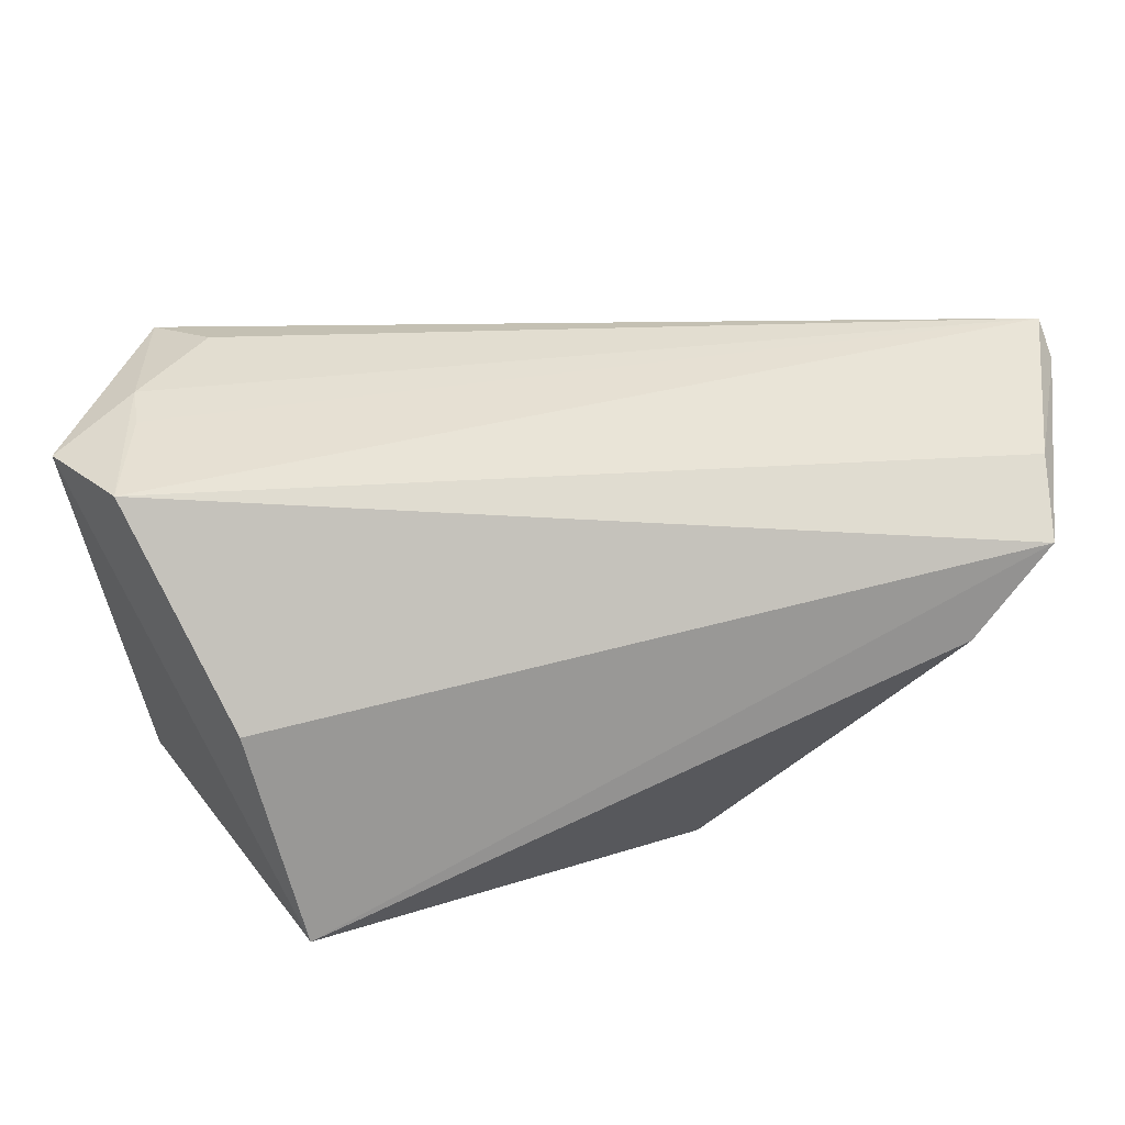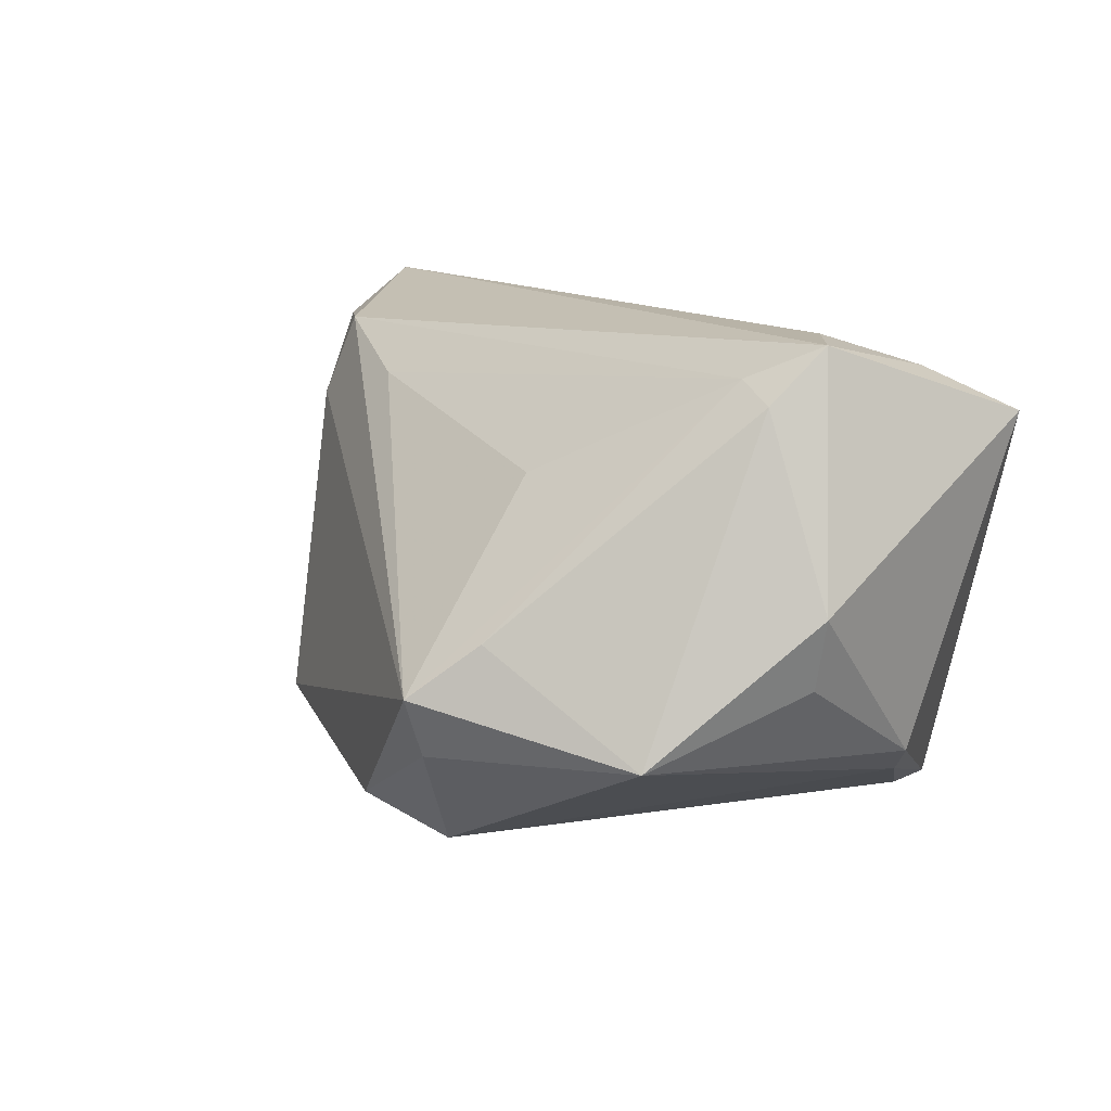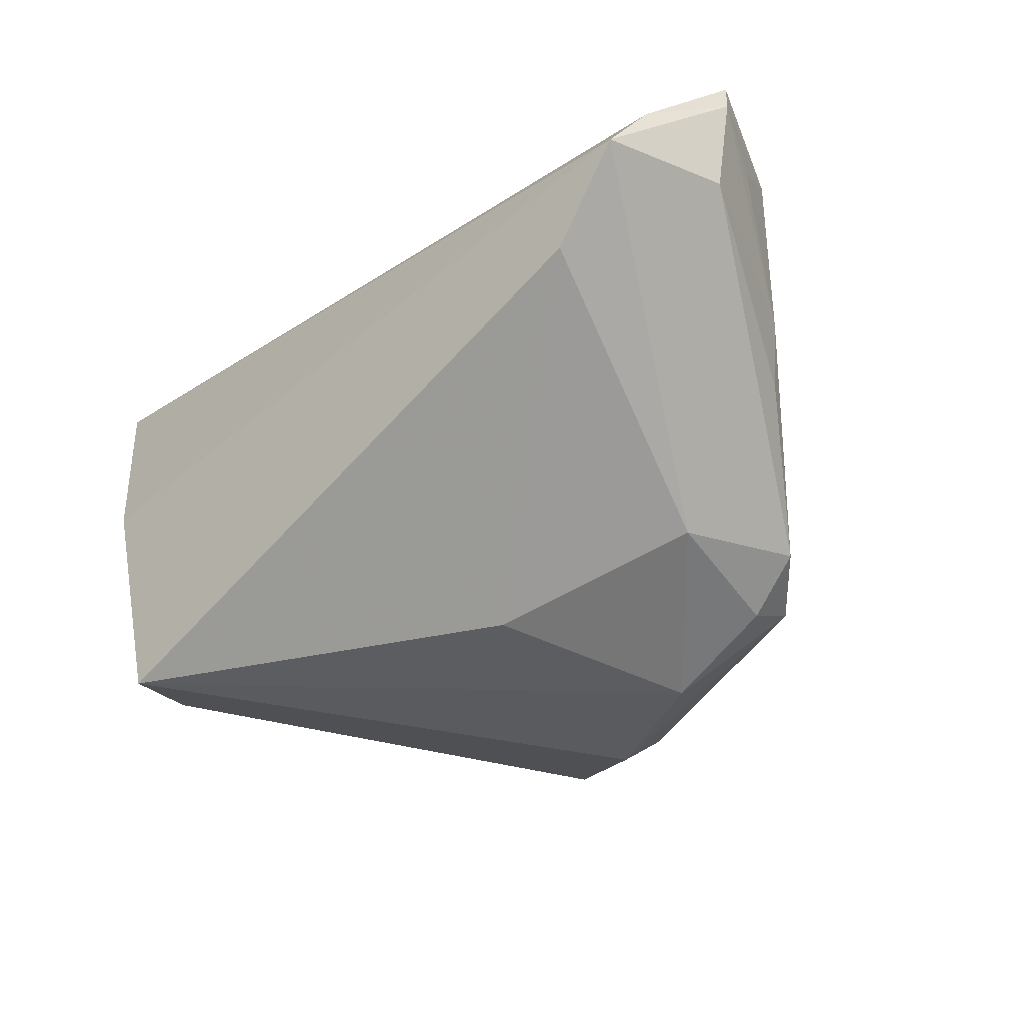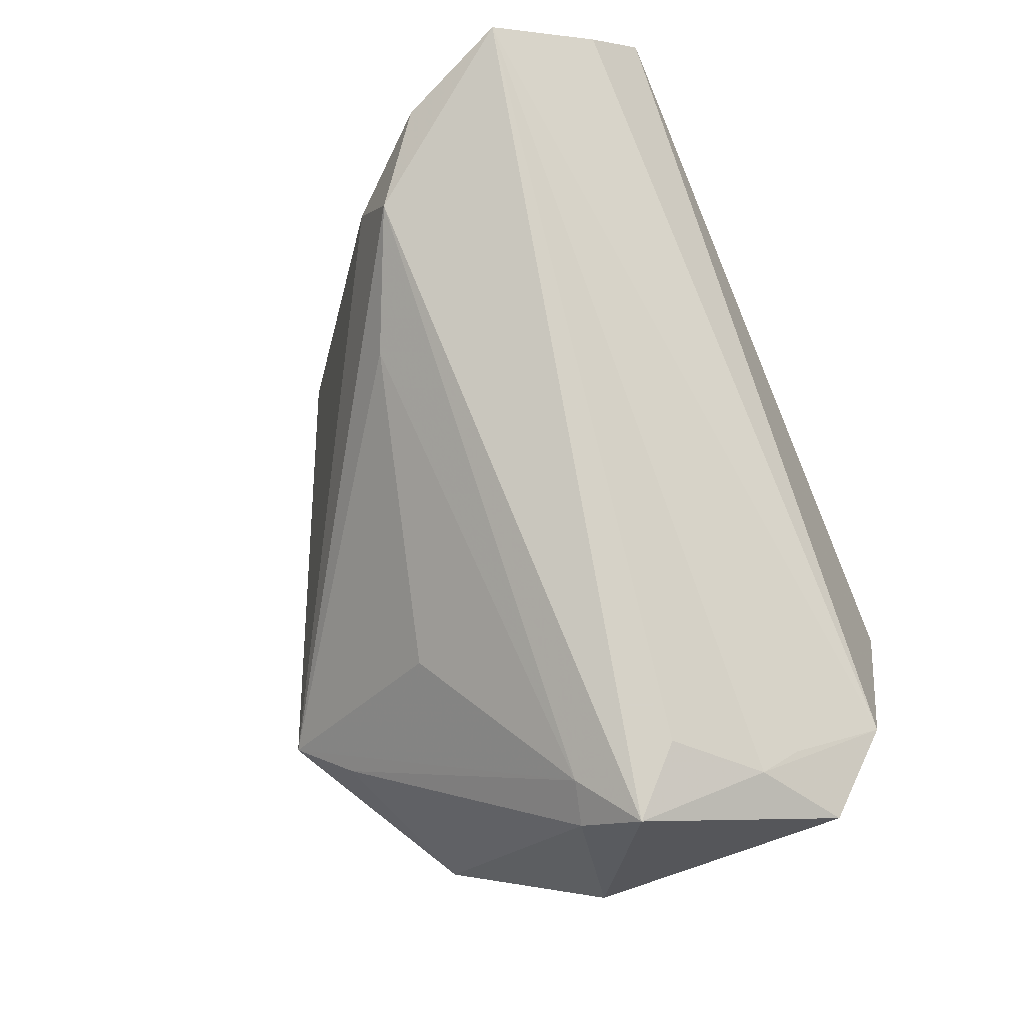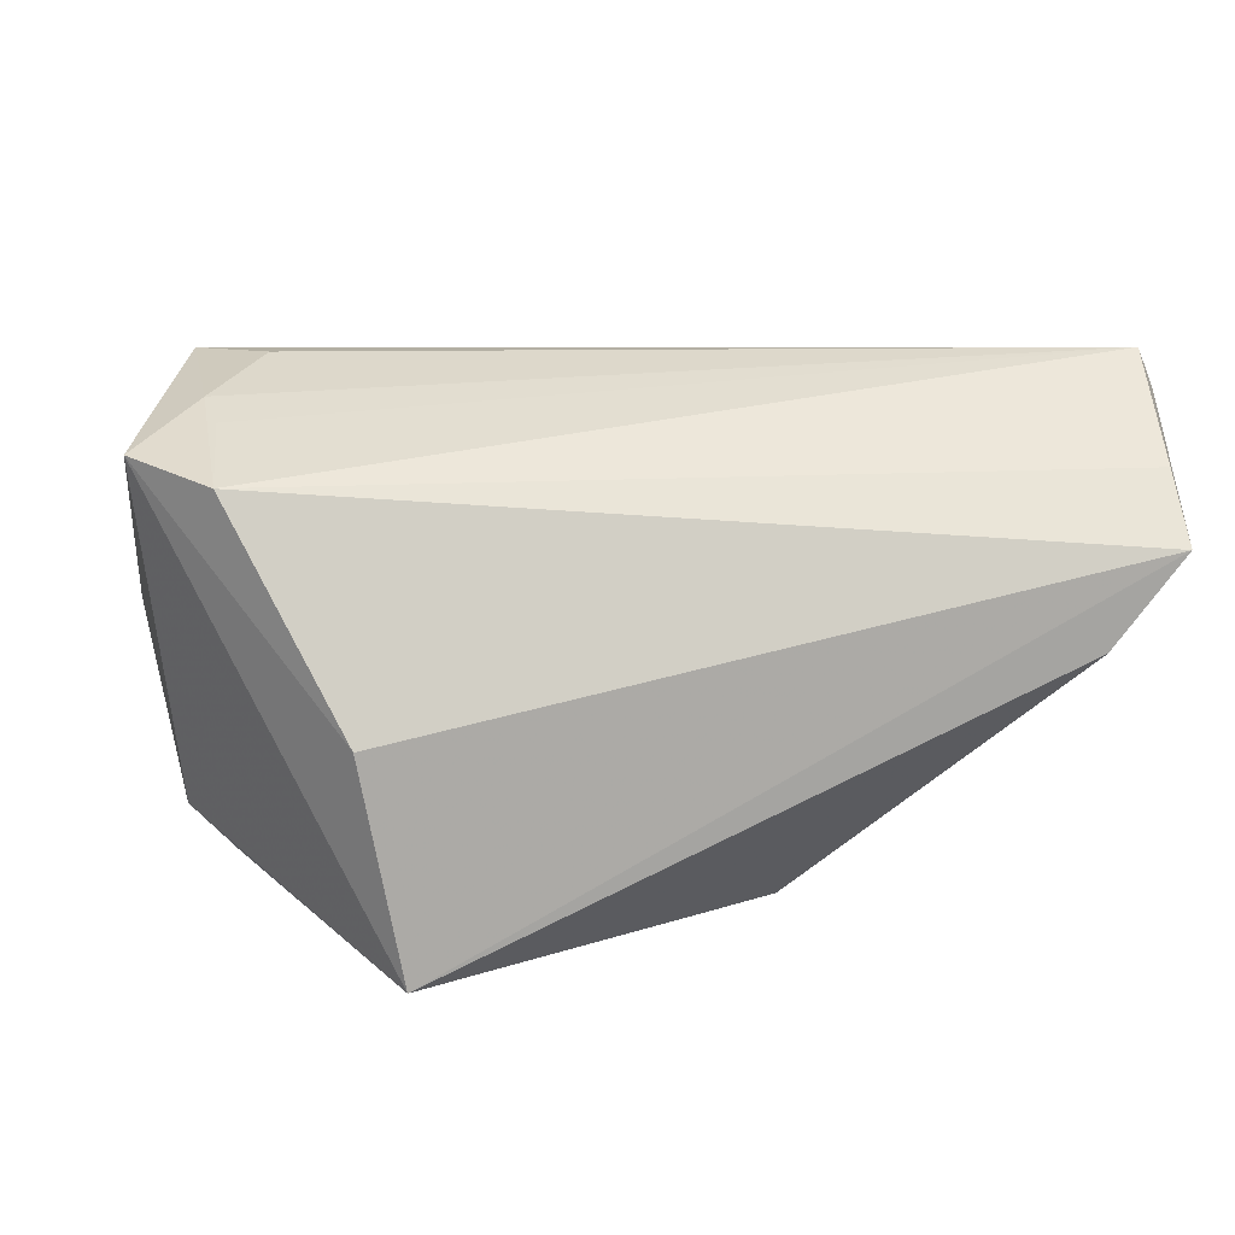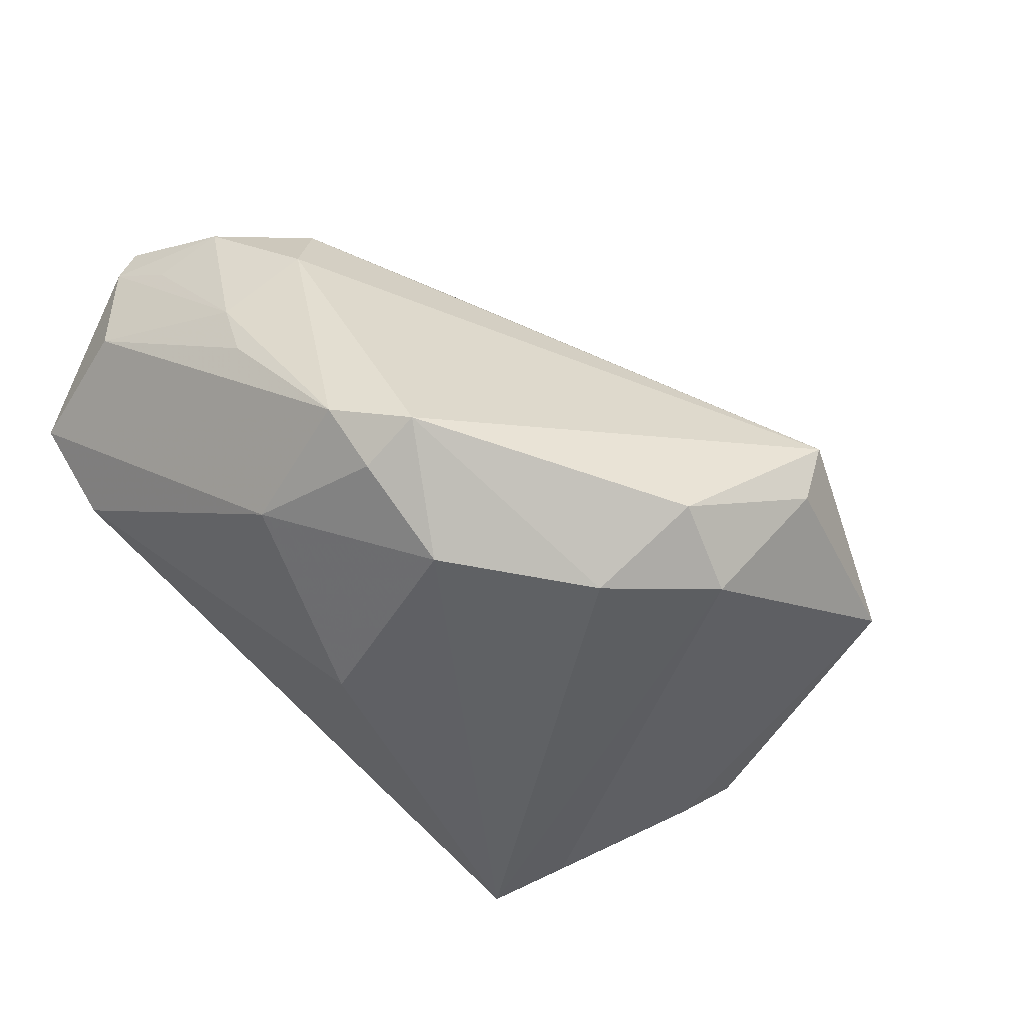
<metadata>
{"format":"obj","ext":"obj","renderer":"f3d","projection":"perspective","resolution":1024,"background":"white","views":[{"elev":-71.3,"azim":3.4,"up":"+Y"},{"elev":12.7,"azim":-132.1,"up":"+Z"},{"elev":-29.6,"azim":42.8,"up":"+Z"},{"elev":78.5,"azim":-112.1,"up":"+Z"},{"elev":11.1,"azim":-12.2,"up":"+Z"},{"elev":-46.8,"azim":139.6,"up":"+Z"}]}
</metadata>
<code>
v 0.06184 -0.01477 0.02848
v -0.01545 0.04557 -0.01552
v 0.05842 -0.03455 0.01292
v -0.03121 -0.0225 -0.02989
v 0.03685 0.02641 -0.02128
v -0.04522 0.00939 0.03297
v -0.04524 -0.007791 0.0291
v 0.05178 0.006104 -0.0002183
v -0.04301 -0.007873 -0.02199
v -0.02741 -0.03316 -0.03144
v 0.06109 -0.01643 0.01529
v -0.05421 -0.01522 0.0239
v -0.04944 0.01492 -0.006229
v 0.002548 0.04051 -0.02545
v -0.03273 -0.03455 -0.004788
v 0.06065 -0.01318 0.03297
v 0.0377 0.01851 -0.02444
v -0.04074 0.03415 -0.01424
v 0.04946 -0.03381 0.001748
v -0.04829 -0.003509 -0.01746
v -0.007779 0.03553 -0.03007
v 0.04408 0.009379 0.02848
v -0.01388 0.02773 0.01616
v 0.02548 0.01727 -0.03237
v -0.04435 -0.01316 0.02682
v 0.00676 0.02784 -0.0334
v -0.04551 -0.02493 0.02143
v 0.05865 -0.0276 0.02104
v 0.0555 0.0009671 0.02758
v 0.0189 -0.01102 -0.03025
v 0.02656 0.01715 0.02315
v -0.05211 0.01595 0.002922
v 0.05874 -0.007067 0.02373
v -0.01581 0.04859 -0.007927
v -0.02228 0.04213 -0.001105
v 0.007444 0.01934 -0.03299
v -0.03714 0.01494 0.02879
v 0.04108 -0.0001566 -0.02063
v -0.03737 0.001871 0.03297
v -0.04263 0.01627 0.02623
v 0.04404 0.01815 -0.01788
v 0.05353 0.004549 0.007832
v 0.04767 0.012 0.01756
f 12 10 15
f 10 3 15
f 22 6 16
f 10 24 30
f 20 10 12
f 12 15 27
f 27 15 3
f 1 3 11
f 11 42 1
f 22 16 29
f 16 1 29
f 2 18 34
f 37 6 22
f 37 40 6
f 37 23 34
f 32 40 18
f 32 20 12
f 6 40 32
f 12 6 32
f 38 30 24
f 24 5 17
f 17 38 24
f 28 27 3
f 16 27 28
f 3 1 28
f 28 1 16
f 39 16 6
f 22 29 43
f 34 22 43
f 43 5 34
f 43 29 42
f 33 1 42
f 42 29 33
f 33 29 1
f 9 20 18
f 10 20 9
f 9 4 10
f 18 2 21
f 21 9 18
f 4 9 21
f 10 4 21
f 31 37 22
f 23 37 31
f 31 22 34
f 34 23 31
f 35 37 34
f 40 37 35
f 34 18 35
f 18 40 35
f 18 20 13
f 13 32 18
f 20 32 13
f 19 38 3
f 19 3 10
f 30 38 19
f 10 30 19
f 38 17 41
f 11 3 41
f 3 38 41
f 41 17 5
f 41 43 42
f 5 43 41
f 16 39 7
f 12 27 7
f 7 6 12
f 7 39 6
f 10 21 26
f 26 5 24
f 14 21 2
f 34 5 14
f 14 2 34
f 5 26 14
f 14 26 21
f 8 42 11
f 11 41 8
f 8 41 42
f 25 27 16
f 16 7 25
f 25 7 27
f 36 24 10
f 10 26 36
f 36 26 24

</code>
